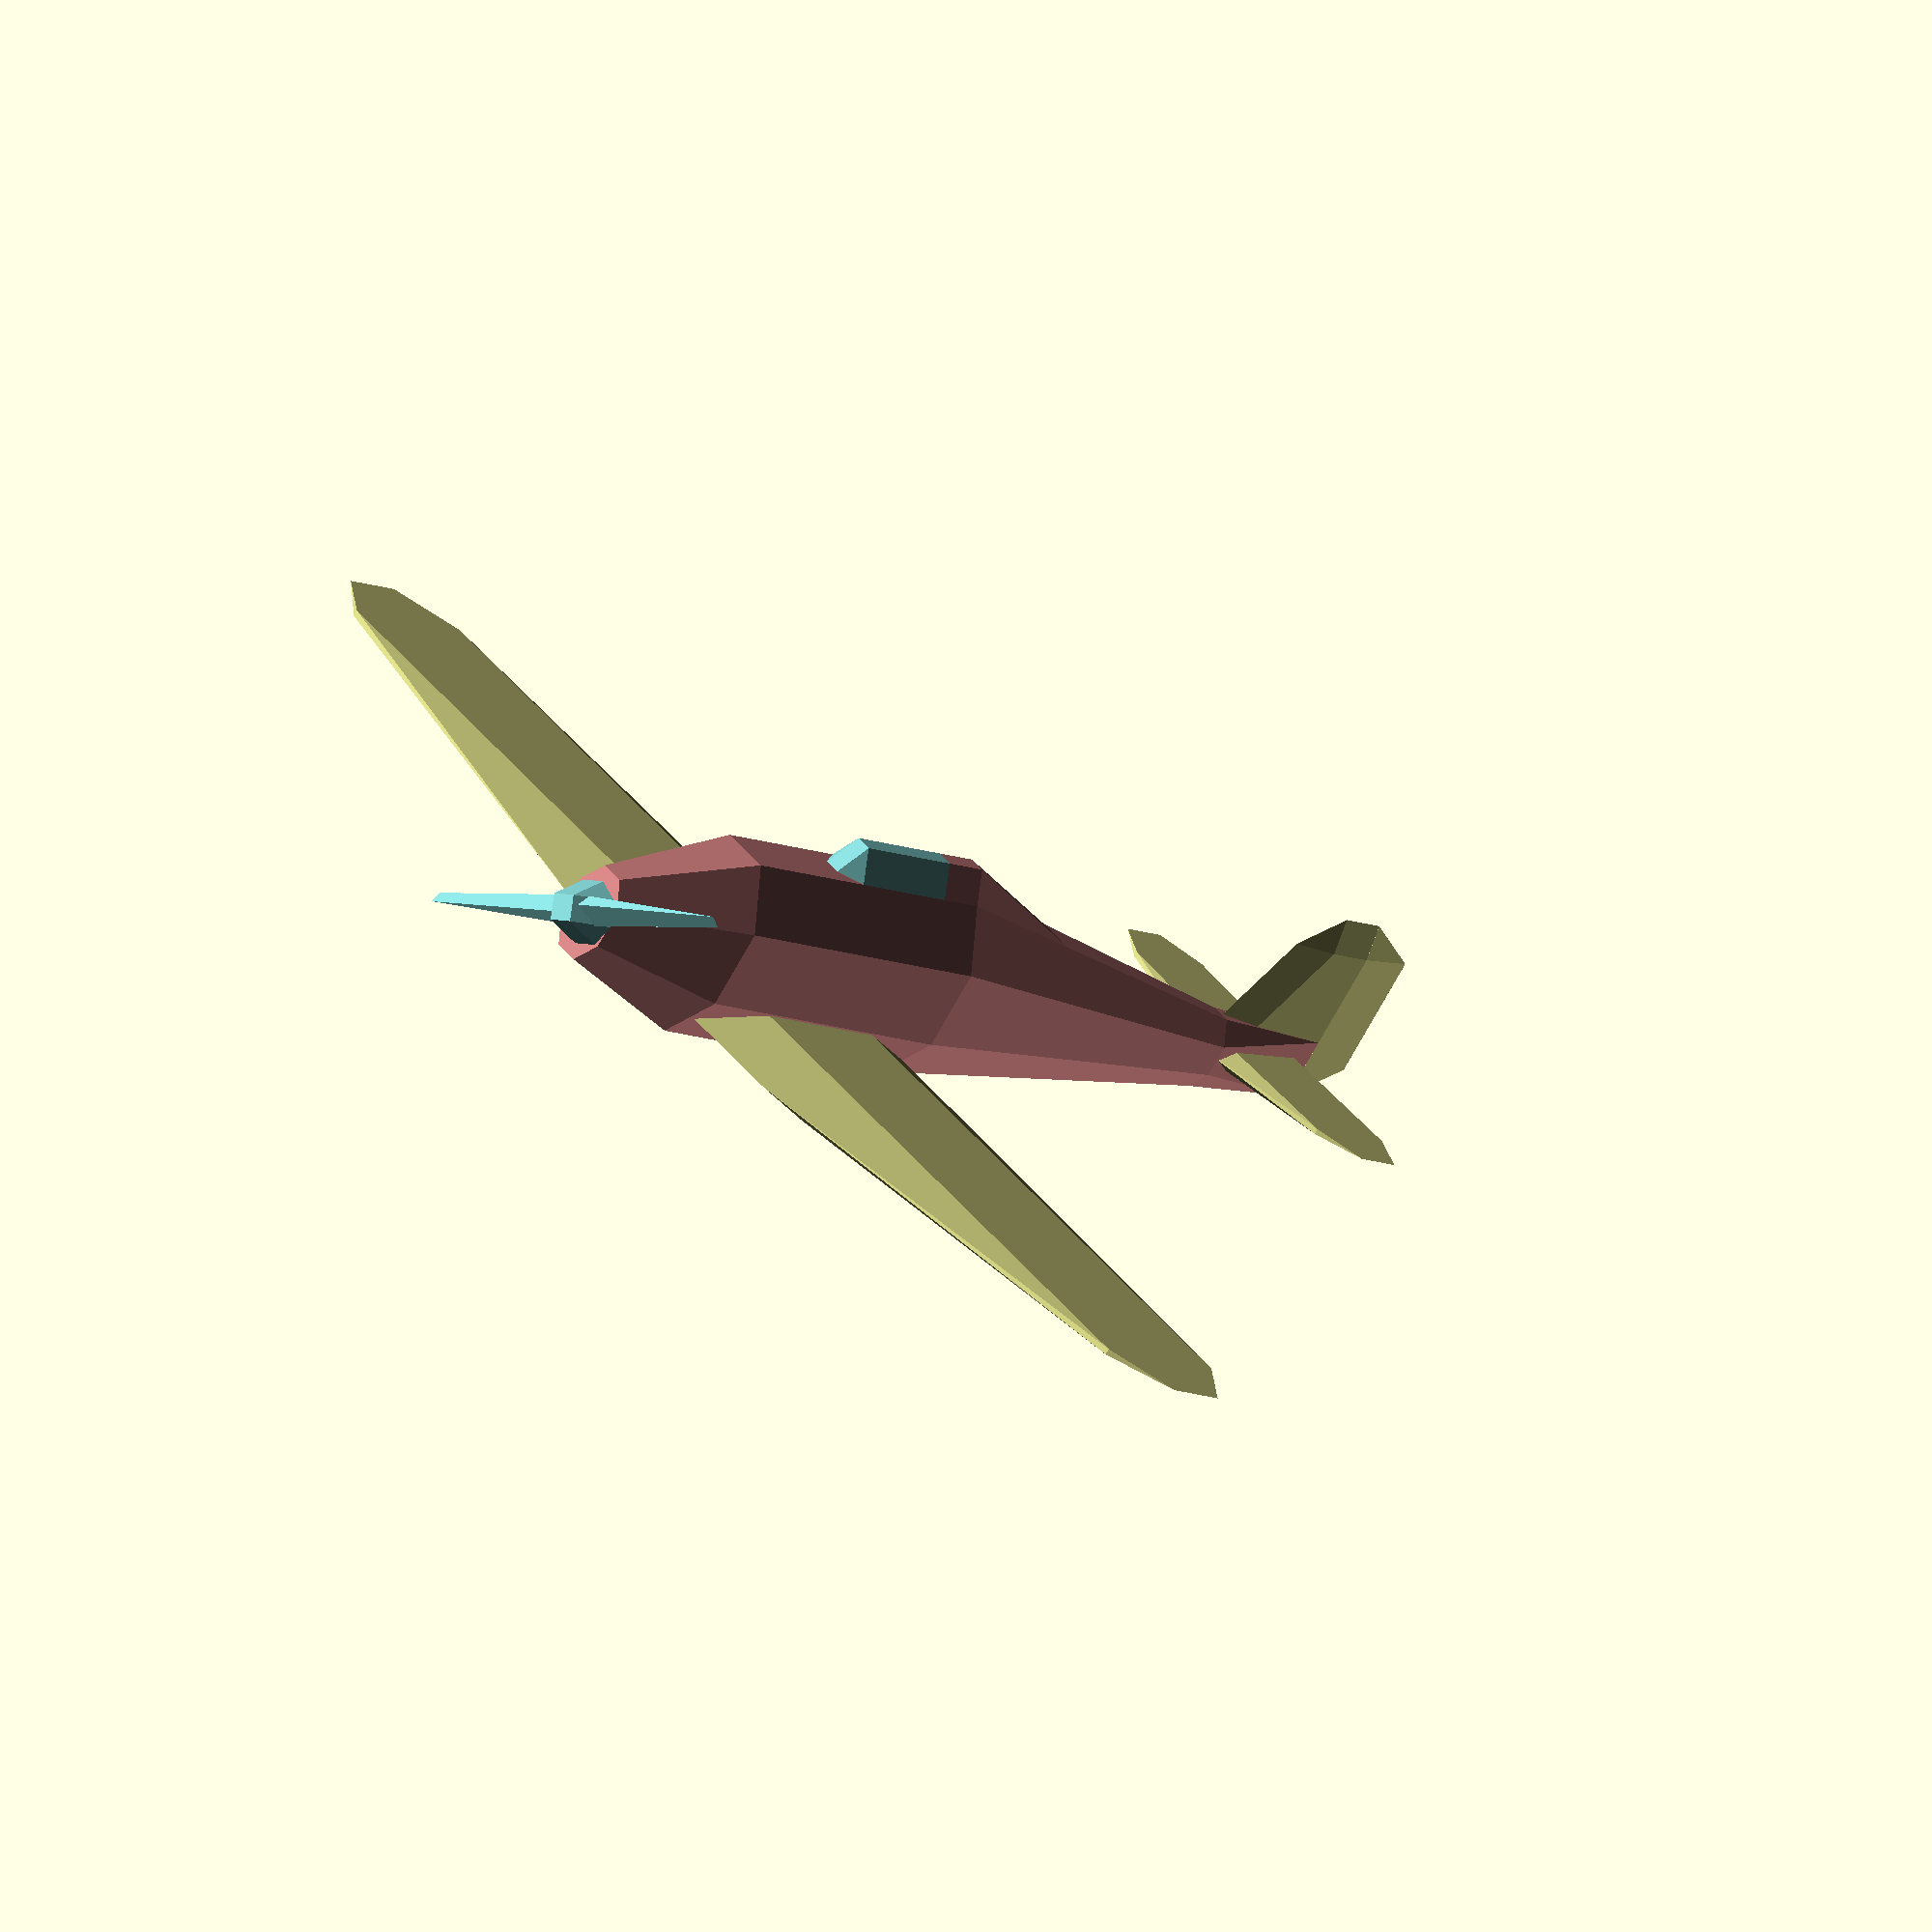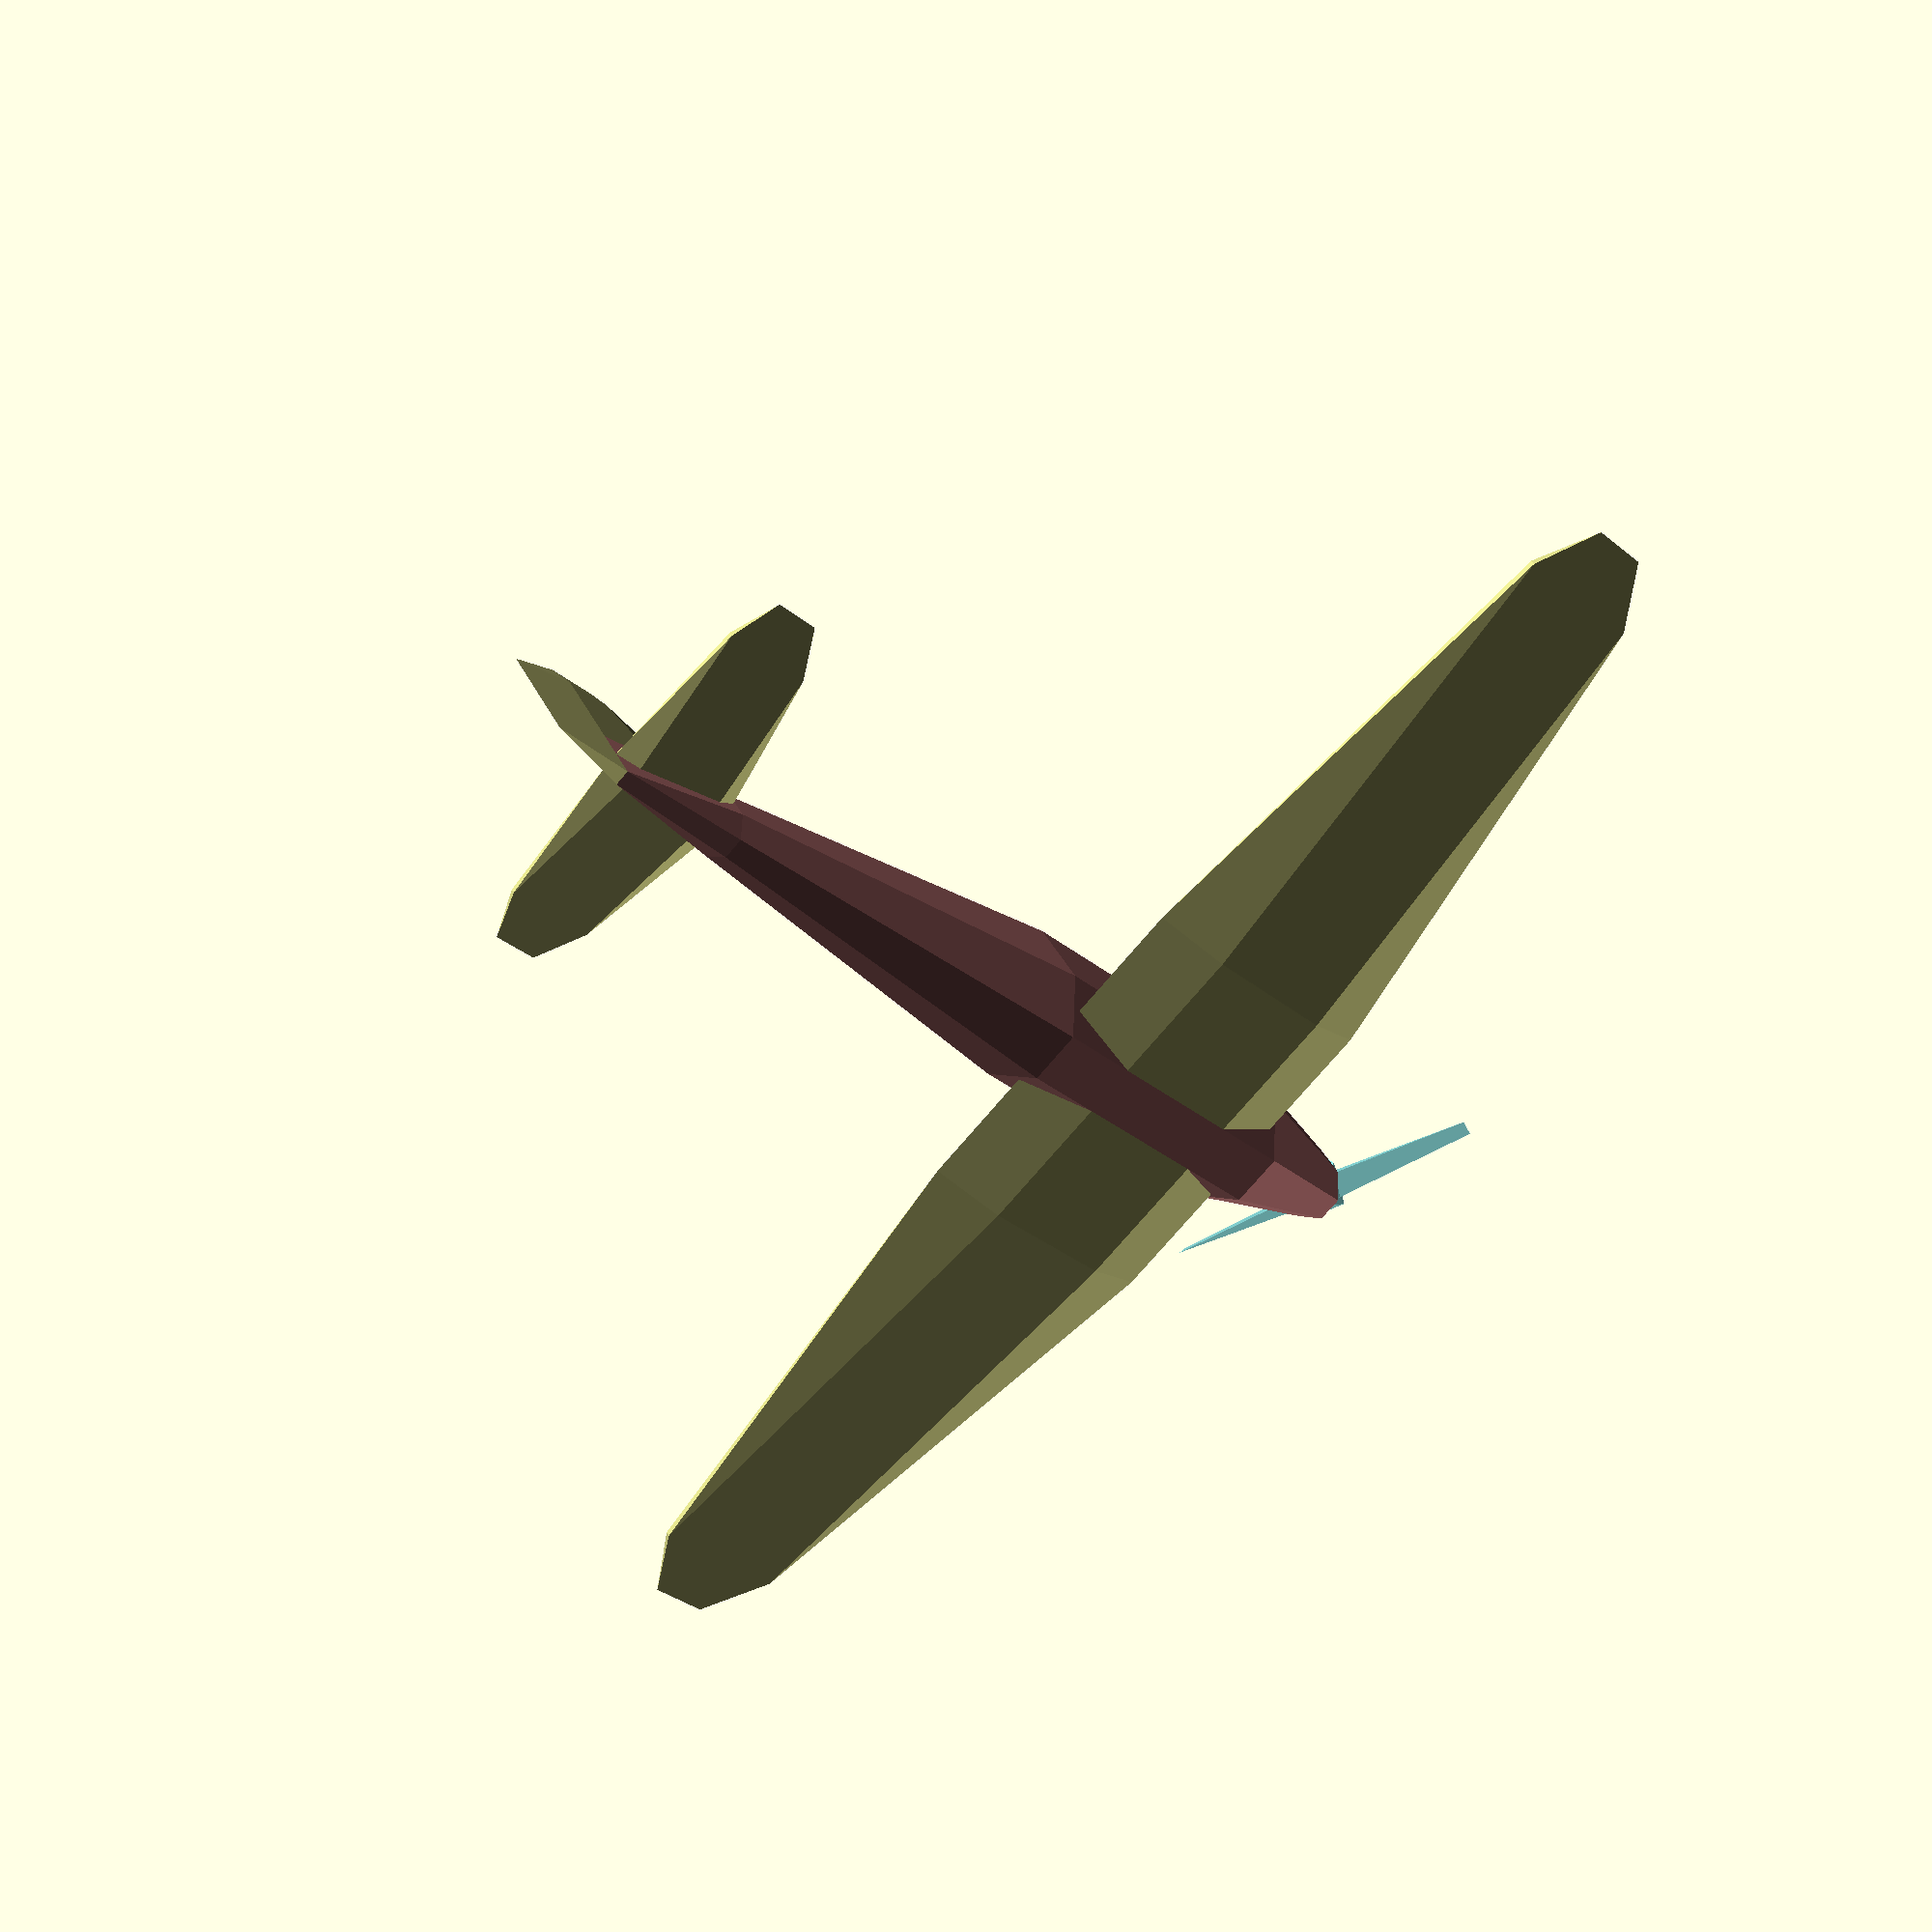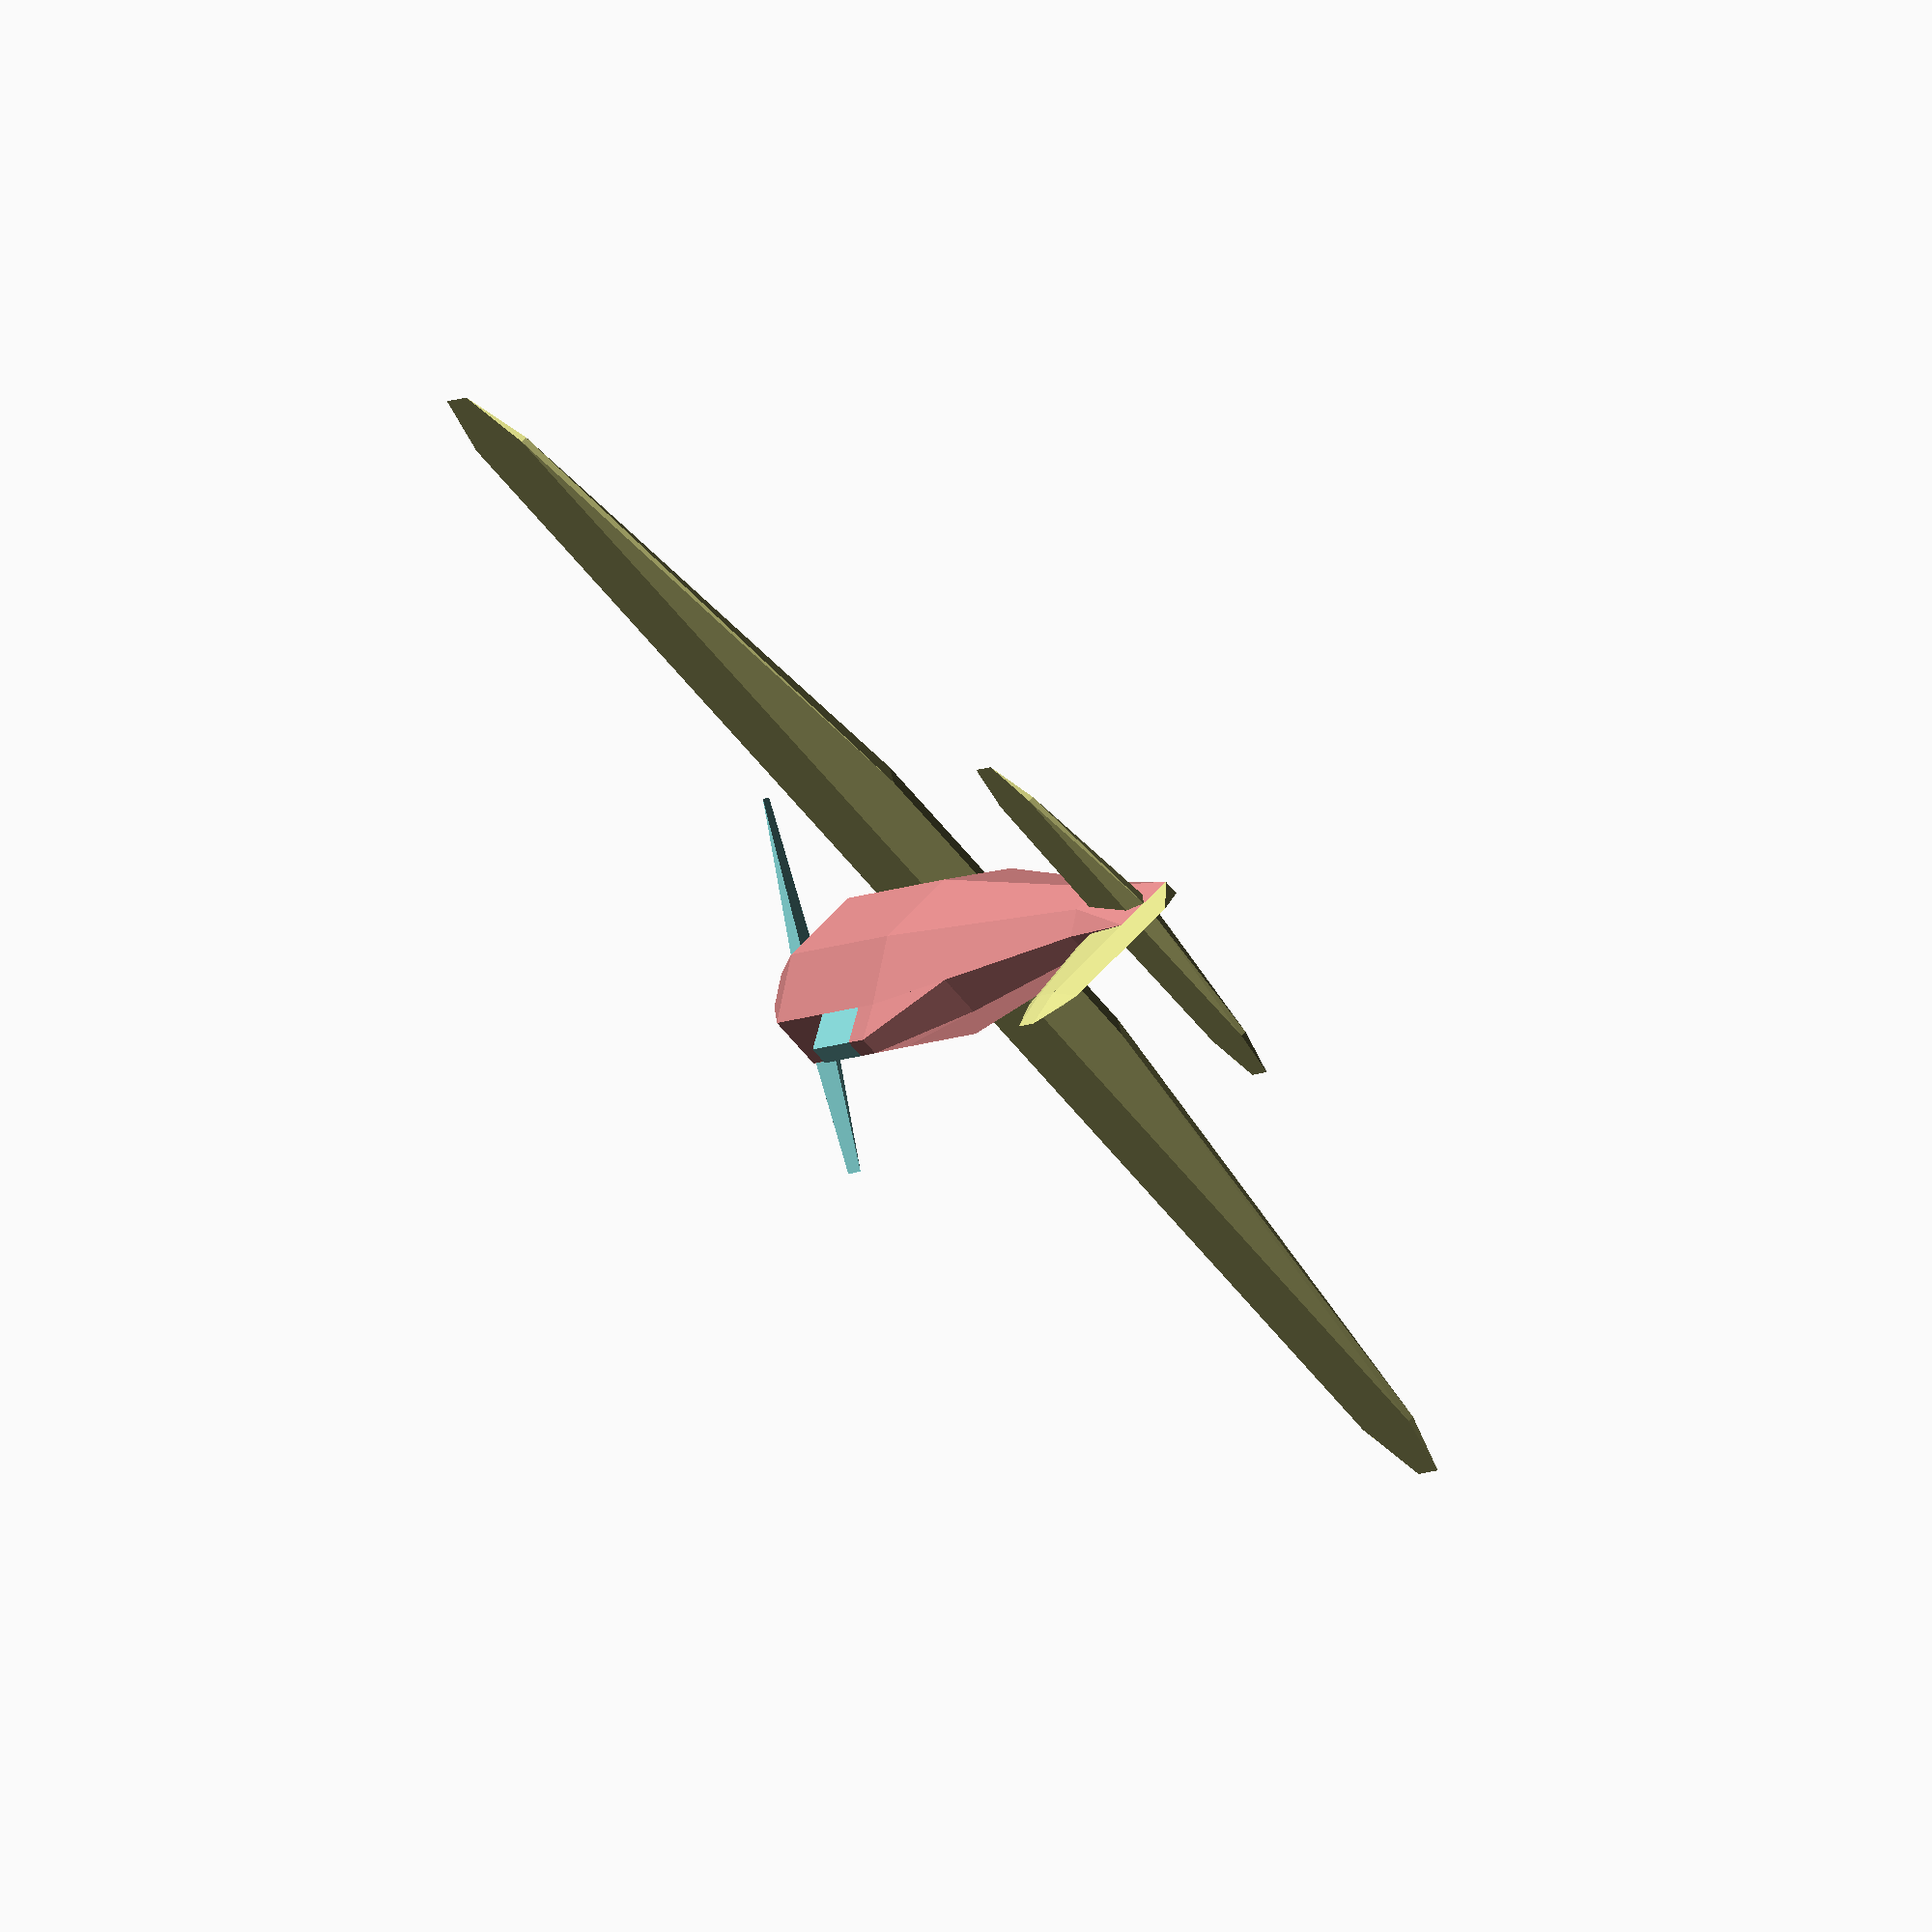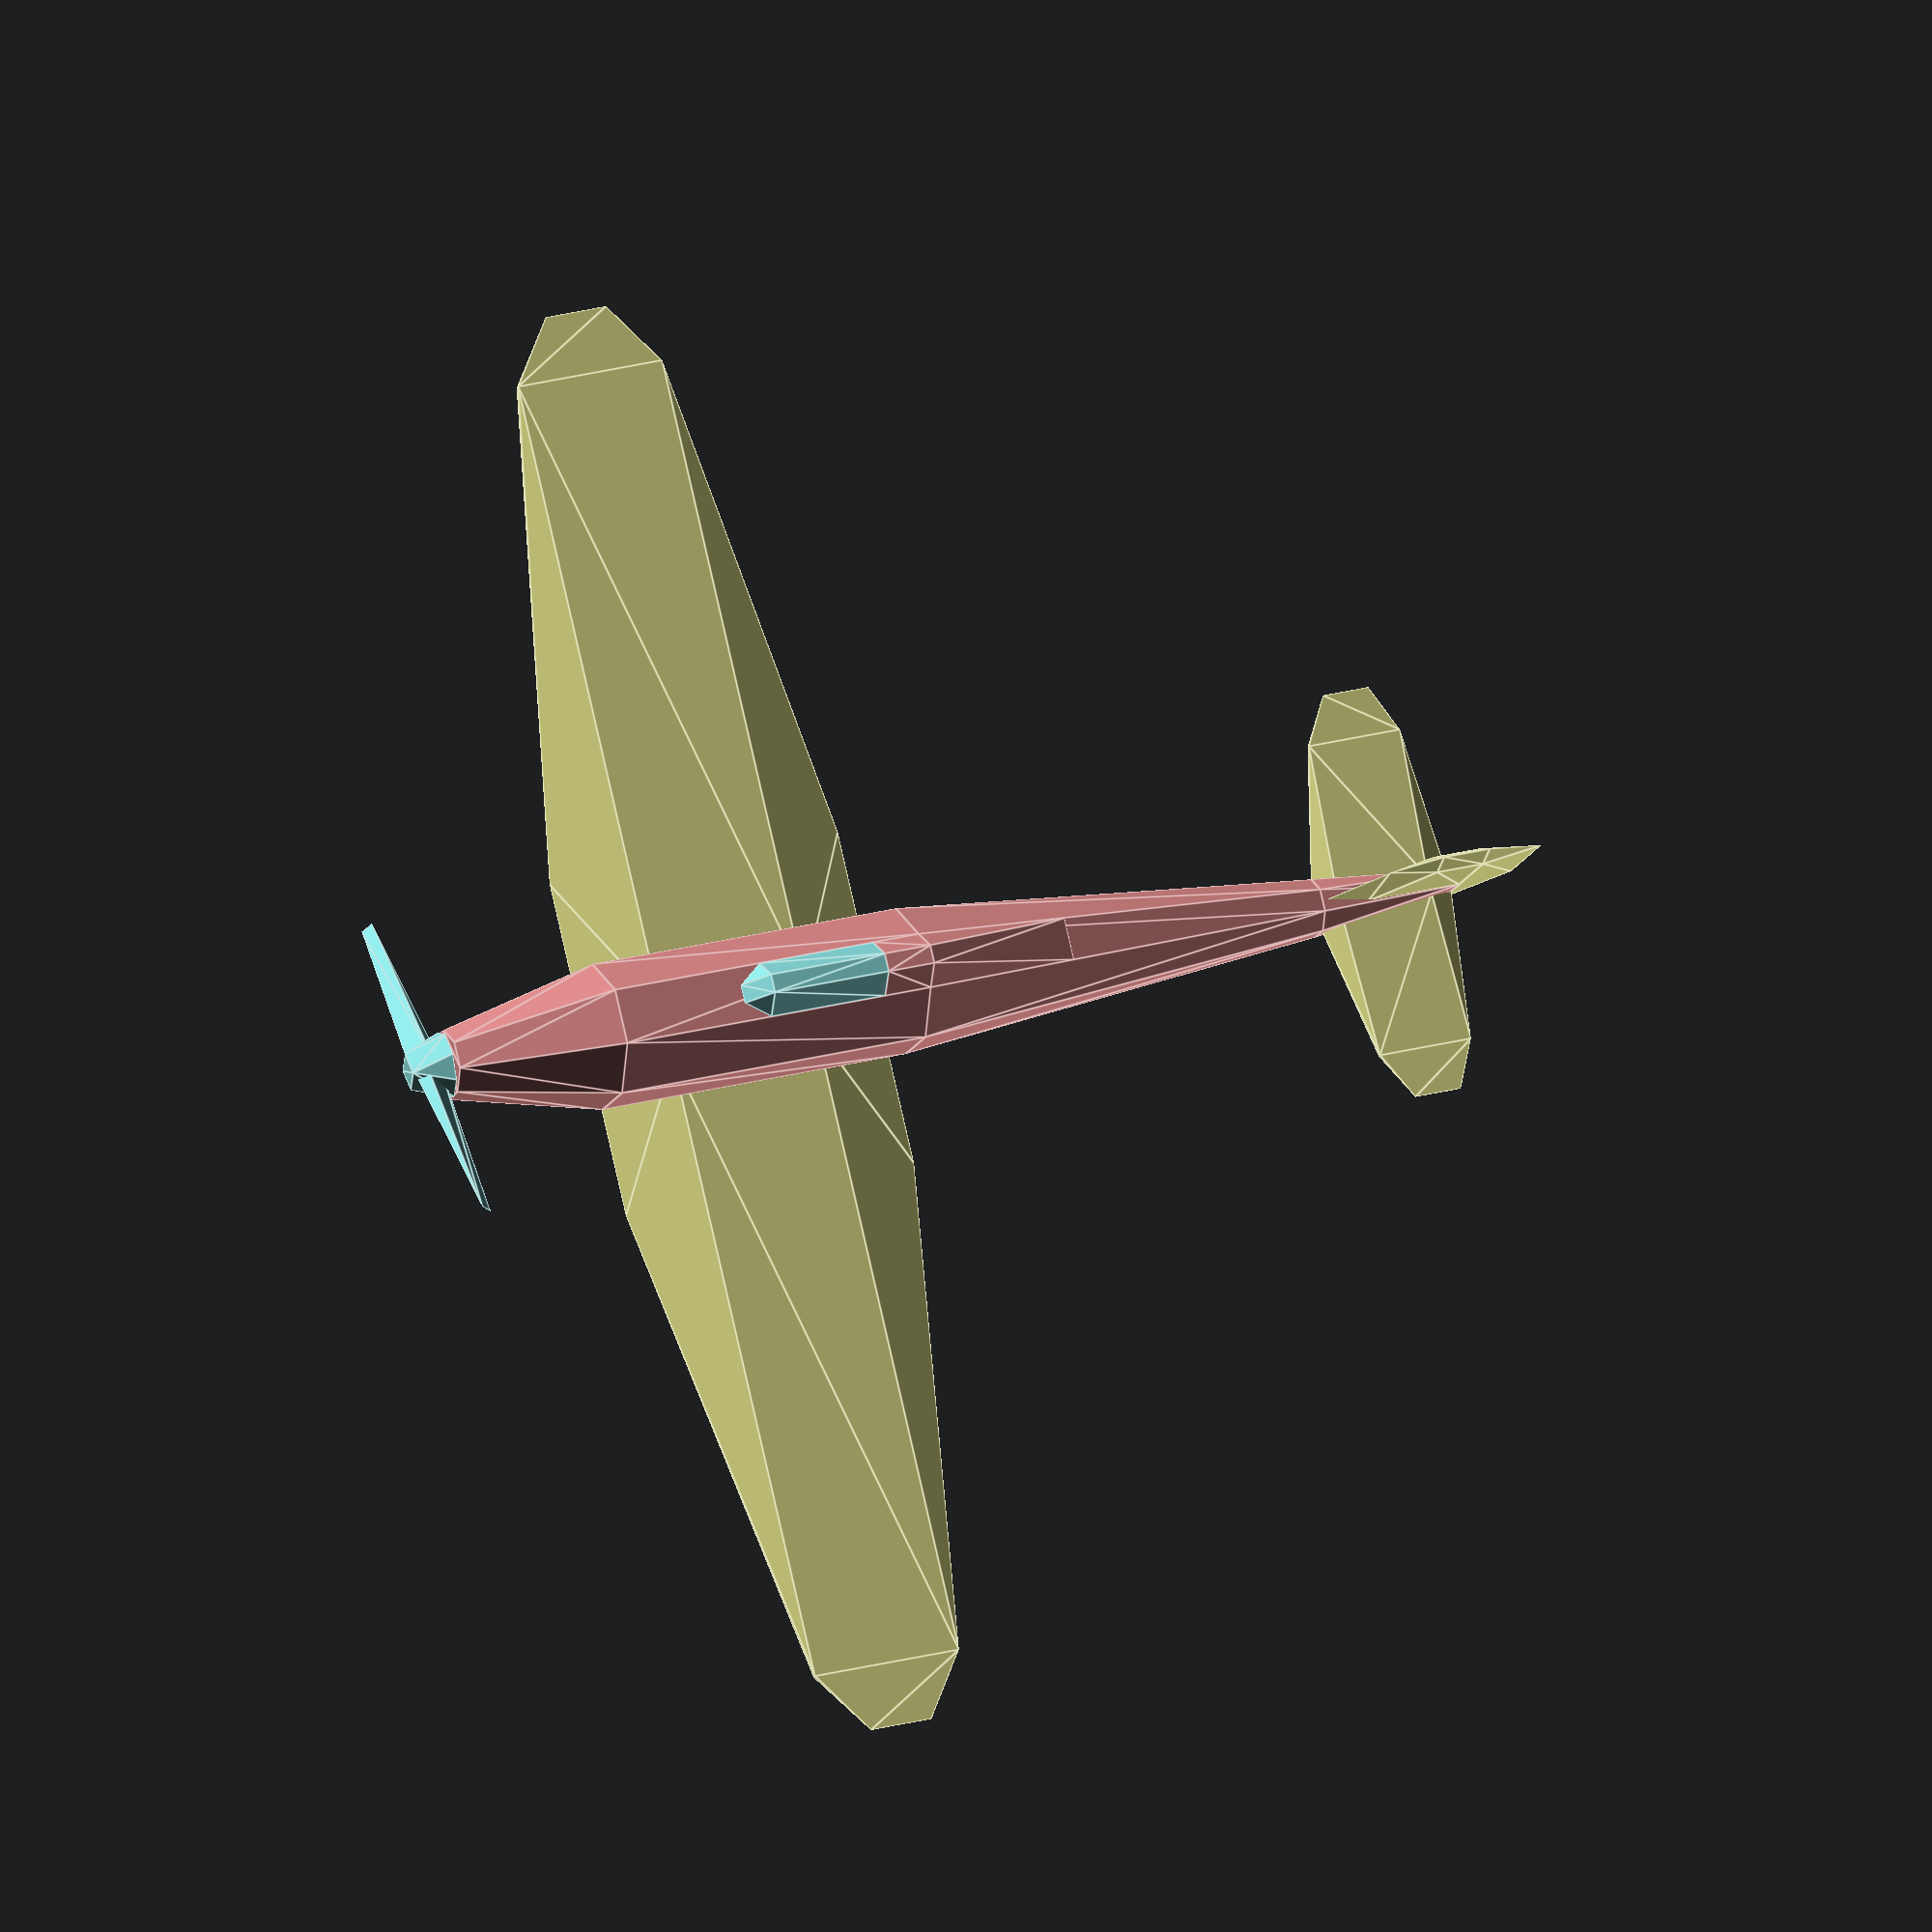
<openscad>
/* Hawker Hurricane;
every module is centered at [0, 0, 0] */

/*
Fuselage parts:
    1. octagonal frustum, front of wings
    2. octagonal prism, from leading to trailing edge of wings
    3. octagonal frustum, from trailing edge of wings to tail
    4. octagon to rectangle
*/
FUA   = 2/3;  // width/height ratio (must be uniform)
FUL1  = 200;
FUH1  = 120;
FUL2  = 400;
FUH2  = 250;
FUL3  = 550;
FUH3  = 100;
FUL4  = 180;
FUH4  =  80;
FUW1  = FUA*FUH1;
FUW2  = FUA*FUH2;
FUW3  = FUA*FUH3;
FUW4  =  20;
FBW2  = FUW2/(1+sqrt(2));  // width of flat bottom and top
FUVS3 = -1/10;  // vertical slant (of FUH2)

// wings (W=width=X, L=length=Y, T=thickness=Z, 1-3=inner to outer)
WIW1 = 180;
WIL1 = 380;
WIT1 = 70;
WIW2 = 620;
WIL2 = 190;
WIW3 = 80;
WIL3 = 80;

/*
cockpit; parts:
    1. front     (windshield)
    2. mid-front (side windows)
    3. mid-rear  (unglazed)
    4. rear      (unglazed)
*/
COW1 = FBW2;    // bottom
COW2 = FBW2/3;  // top
COL1 =   30;
COL2 =  150;
COL3 =   60;
COL4 =  200;
COH  =   40;

// horizontal stabilisers (W=width=X, L=length=Y, T=thickness=Z)
HSTW1 =  190;
HSTL1 = FUL4;
HSTT1 =   30;
HSTW2 =   60;
HSTL2 =  120;
HSTL3 =   60;
HSTSL =   10;  // horizontal slant from centerline

// vertical stabiliser (L=length=Y, H=height=Z, T=thickness=X)
VSTL1 = FUL4;    // bottom
VSTL2 = FUL4/3;  // top
VSTH1 = 170;     // rear
VSTH2 = 125;     // front
VSTT  = FUW4;

// rudder (L=length=Y, H=height=Z, T=thickness=X)
RUL  = 80;                  // length
RUH1 = FUH4+VSTH1;          // height 1 (front)
RUH2 = FUH4-VSTH1+2*VSTH2;  // height 2 (rear)
RUT  = FUW4;

// propeller
PHR = FUW1/2;  // hub radius
PHL =  50;     // hub length
PBL = 240;     // blade length
PBW =  35;     // blade width
PBT =  20;     // blade thickness

// colors
FUC = [.8, .5, .5];  // fuselage
PLC = [.8, .8, .5];  // wings and stabilisers
OTC = [.5, .8, .8];  // other parts

module hurricane() {
    /* draws everything */
    // fuselage
    color(FUC) fuselage(FUA, FUW4, FUL1, FUL2, FUL3, FUL4, FUH1, FUH2, FUH3, FUH4, FUVS3*FUH2);
    // rear half of cockpit
    color(FUC) {
        // width at rear
        rw = COW1*(1-COL4/FUL3*(1-FUW3/FUW2));
        // total height; also total height of rear half
        h = ((FUH2-FUH3)/2-FUVS3*FUH2)/FUL3 * COL4 + COH;
        translate([0, (-FUL1-FUL2+FUL3+FUL4+COL3-COL4)/2, COH+(FUH2-h)/2]) {
            cockpit_rearhalf(rw, COW1, COW2, COL4, COL3, h, COH);
        }
    }
    // front half of cockpit
    color(OTC) translate([0, COL3+(-FUL1-FUL2+FUL3+FUL4+COL1+COL2)/2, (FUH2+COH)/2]) {
        cockpit_fronthalf(COW1, COW2, COL1, COL2, COH);
    }
    // wings
    color(PLC) for(x = [-1, 1]) {
        translate([x*(WIW1+WIW2+WIW3+FBW2)/2, (-FUL1+FUL3+FUL4)/2, (WIT1-FUH2)/2]) {
            rotate(-x*90) wing(WIL1, WIL2, WIL3, WIW1, WIW2, WIW3, WIT1);
        }
    }
    // stabilisers and rudder
    color(PLC) translate([0, (-FUL1-FUL2-FUL3)/2, FUVS3*FUH2]) {
        // horizontal stabilisers
        for(x = [-1, 1]) translate([x*(FUW4+HSTW1+HSTW2)/2, 0, 0]) {
            rotate(-x*90) horizontal_stabiliser(HSTL1, HSTL2, HSTL3, HSTW1, HSTW2, HSTT1, x*HSTSL);
        }
        // vertical stabiliser
        translate([0, 0, (FUH4+VSTH1)/2]) {
            vertical_stabiliser(VSTT, VSTL1, VSTL2, VSTH1, VSTH2);
        }
        // rudder
        translate([0, (-FUL4-RUL)/2, (RUH1-FUH4)/2]) {
            rudder(RUT, RUL, RUH1, RUH2);
        }
    }
    // propeller
    color(OTC) translate([0, (FUL1+FUL2+FUL3+FUL4+PHL)/2, 0]) {
        rotate([0, 30, 0]) propeller(PHL, PHR, PBL, PBW, PBT);
    }
}

hurricane();

module fuselage(whr, w4, l1, l2, l3, l4, h1, h2, h3, h4, vs3) {
    /*
    args:
        whr     = width/height ratio (front to mid-rear)
        w4      = width              (rear only)
        l1...l4 = length             (front to rear)
        h1...h3 = height             (front to rear)
        vs3     = vertical slant     (from centerline; mid-rear only)
    */
    x1  =     w4/2;
    x2a = whr*h3/(2+2*sqrt(2));
    x2b = whr*h3/2;
    x3a = whr*h2/(2+2*sqrt(2));
    x3b = whr*h2/2;
    x4a = whr*h1/(2+2*sqrt(2));
    x4b = whr*h1/2;
    //
    y1 = (-l1-l2-l3-l4)/2;
    y2 = (-l1-l2-l3+l4)/2;
    y3 = (-l1-l2+l3+l4)/2;
    y4 = (-l1+l2+l3+l4)/2;
    y5 = ( l1+l2+l3+l4)/2;
    //
    z0a = -h4/2             + vs3;
    z0b =  h4/2             + vs3;
    z1a = -h3/(2+2*sqrt(2)) + vs3;
    z1b = -h3/2             + vs3;
    z2a =  h3/(2+2*sqrt(2)) + vs3;
    z2b =  h3/2             + vs3;
    z3a = -h2/(2+2*sqrt(2));
    z3b = -h2/2;
    z4a =  h2/(2+2*sqrt(2));
    z4b =  h2/2;
    z5a = -h1/(2+2*sqrt(2));
    z5b = -h1/2;
    z6a =  h1/(2+2*sqrt(2));
    z6b =  h1/2;
    //
    // start indexes of vertex groups (rear to front)
    vg1 =  0;
    vg2 =  4;
    vg3 = 12;
    vg4 = 20;
    vg5 = 28;
    //
    polyhedron(
        [
            // group 1
            [ -x1, y1, z0a],
            [ -x1, y1, z0b],
            [  x1, y1, z0b],
            [  x1, y1, z0a],
            // group 2
            [-x2b, y2, z1a],
            [-x2b, y2, z2a],
            [-x2a, y2, z2b],
            [ x2a, y2, z2b],
            [ x2b, y2, z2a],
            [ x2b, y2, z1a],
            [ x2a, y2, z1b],
            [-x2a, y2, z1b],
            // group 3
            [-x3b, y3, z3a],
            [-x3b, y3, z4a],
            [-x3a, y3, z4b],
            [ x3a, y3, z4b],
            [ x3b, y3, z4a],
            [ x3b, y3, z3a],
            [ x3a, y3, z3b],
            [-x3a, y3, z3b],
            // group 4
            [-x3b, y4, z3a],
            [-x3b, y4, z4a],
            [-x3a, y4, z4b],
            [ x3a, y4, z4b],
            [ x3b, y4, z4a],
            [ x3b, y4, z3a],
            [ x3a, y4, z3b],
            [-x3a, y4, z3b],
            // group 5
            [-x4b, y5, z5a],
            [-x4b, y5, z6a],
            [-x4a, y5, z6b],
            [ x4a, y5, z6b],
            [ x4b, y5, z6a],
            [ x4b, y5, z5a],
            [ x4a, y5, z5b],
            [-x4a, y5, z5b],
        ],
        [
            // rear end (vertical; vertex group 1)
            [vg1+0, vg1+1, vg1+2, vg1+3],
            // rear section (vertex groups 1 & 2)
            [vg1+0, vg2+0, vg2+1, vg1+1],
            [vg1+1, vg2+1, vg2+2],
            [vg1+1, vg2+2, vg2+3, vg1+2],
            [vg1+2, vg2+3, vg2+4],
            [vg1+2, vg2+4, vg2+5, vg1+3],
            [vg1+3, vg2+5, vg2+6],
            [vg1+3, vg2+6, vg2+7, vg1+0],
            [vg1+0, vg2+7, vg2+0],
            // mid-rear section (vertex groups 2 & 3)
            [vg2+0, vg3+0, vg3+1, vg2+1],
            [vg2+1, vg3+1, vg3+2, vg2+2],
            [vg2+2, vg3+2, vg3+3, vg2+3],
            [vg2+3, vg3+3, vg3+4, vg2+4],
            [vg2+4, vg3+4, vg3+5, vg2+5],
            [vg2+5, vg3+5, vg3+6, vg2+6],
            [vg2+6, vg3+6, vg3+7, vg2+7],
            [vg2+7, vg3+7, vg3+0, vg2+0],
            // mid-front section (vertex groups 3 & 4)
            [vg3+0, vg4+0, vg4+1, vg3+1],
            [vg3+1, vg4+1, vg4+2, vg3+2],
            [vg3+2, vg4+2, vg4+3, vg3+3],
            [vg3+3, vg4+3, vg4+4, vg3+4],
            [vg3+4, vg4+4, vg4+5, vg3+5],
            [vg3+5, vg4+5, vg4+6, vg3+6],
            [vg3+6, vg4+6, vg4+7, vg3+7],
            [vg3+7, vg4+7, vg4+0, vg3+0],
            // front section (vertex groups 4 & 5)
            [vg4+0, vg5+0, vg5+1, vg4+1],
            [vg4+1, vg5+1, vg5+2, vg4+2],
            [vg4+2, vg5+2, vg5+3, vg4+3],
            [vg4+3, vg5+3, vg5+4, vg4+4],
            [vg4+4, vg5+4, vg5+5, vg4+5],
            [vg4+5, vg5+5, vg5+6, vg4+6],
            [vg4+6, vg5+6, vg5+7, vg4+7],
            [vg4+7, vg5+7, vg5+0, vg4+0],
            // front end (vertical; vertex group 5)
            [vg5+0, vg5+7, vg5+6, vg5+5, vg5+4, vg5+3, vg5+2, vg5+1],
        ]
    );
}

module cockpit_rearhalf(w1, w2a, w2b, l1, l2, h1, h2) {
    /*
    args:
        w1, w2a, w2b = width  at rear, front bottom, front top
        l1, l2       = length at rear, front
        h1, h2       = height at rear, front
    */
    x1  = w1/2;
    x2a = w2a/2;
    x2b = w2b/2;
    //
    y1 = (-l1-l2)/2;
    y2 = ( l1-l2)/2;
    y3 = ( l1+l2)/2;
    //
    z1 = -h1/2;
    z2 =  h1/2-h2;
    z3 =  h1/2;
    //
    polyhedron(
        [
            // rear
            [-x1, y1, z1],
            [ x1, y1, z1],
            // mid
            [-x2a, y2, z2],
            [-x2b, y2, z3],
            [ x2b, y2, z3],
            [ x2a, y2, z2],
            // front
            [-x2a, y3, z2],
            [-x2b, y3, z3],
            [ x2b, y3, z3],
            [ x2a, y3, z2],
        ],
        [
            [0,3,4,1],  // rear  top
            [0,1,5,2],  // rear  bottom
            [0,2,3],    // rear  left
            [1,4,5],    // rear  right
            [3,7,8,4],  // front top
            [2,5,9,6],  // front bottom
            [2,6,7,3],  // front left
            [4,8,9,5],  // front right
            [6,9,8,7],  // front
        ]
    );
}

module cockpit_fronthalf(w1, w2, l1, l2, h) {
    /*
    args:
        w1, w2 = bottom/top width
        l1, l2 = front/rear length
        h      = height
    */
    x1 =       w2/2;
    x2 =       w1/2;
    y1 = (-l1-l2)/2;
    y2 = (-l1+l2)/2;
    y3 = ( l1+l2)/2;
    z  =        h/2;
    //
    polyhedron(
        [
            // rear
            [-x2, y1, -z],
            [-x1, y1,  z],
            [ x1, y1,  z],
            [ x2, y1, -z],
            // mid
            [-x2, y2, -z],
            [-x1, y2,  z],
            [ x1, y2,  z],
            [ x2, y2, -z],
            // front
            [-x1, y3, -z],
            [ x1, y3, -z],
        ],
        [
            [0,3,7,9,8,4], // bottom
            [0,1,2,3],     // rear
            [0,4,5,1],     // rear left
            [2,6,7,3],     // rear right
            [1,5,6,2],     // top
            [5,8,9,6],     // front center
            [4,8,5],       // front left
            [6,9,7],       // front right
        ]
    );
}

module wing(w1, w2, w3, l1, l2, l3, t1) {
    /*
    root towards viewer;
    args:
        w1...w3 = width     (inner to outer)
        l1...l3 = length    (inner to outer)
        t1      = thickness (inner)
    */
    x1 = w1/2;
    x2 = w2/2;
    x3 = w3/2;
    //
    y1 = (-l1-l2-l3)/2;
    y2 = ( l1-l2-l3)/2;
    y3 = ( l1+l2-l3)/2;
    y4 = ( l1+l2+l3)/2;
    //
    z1 = t1/2;
    z2 = z1-l3/(l2+l3)*t1;
    //
    polyhedron(
        [
            // rear (0-5)
            [-x1, y1,   0],
            [-x2, y1,  z1],
            [ x2, y1,  z1],
            [ x1, y1,   0],
            [ x2, y1, -z1],
            [-x2, y1, -z1],
            // mid-rear (6-11)
            [-x1, y2,   0],
            [-x1, y2,   0],
            [ x1, y2,   0],
            [ x1, y2,   0],
            [ x2, y2, -z1],
            [-x2, y2, -z1],
            // mid-front (12-15)
            [-x2, y3,  z2],
            [-x2, y3,  z1],
            [ x2, y3,  z1],
            [ x2, y3,  z2],
            // front (16-17)
            [-x3, y4,  z1],
            [ x3, y4,  z1],
        ],
        [
            [ 0, 1, 2, 3, 4, 5],  // rear
            [ 1,13,16,17,14, 2],  // top
            [10,15,17,16,12,11],  // bottom front
            [ 0, 6,13, 1],  // top left
            [ 2,14, 8, 3],  // top right
            [ 3, 8,10, 4],  // rear bottom right
            [ 4,10,11, 5],  // rear bottom
            [ 5,11, 6, 0],  // rear bottom left
            [ 6,12,13],     // mid left
            [ 8,14,15],     // mid right
            [ 8,15,10],     // mid bottom right
            [11,12, 6],     // mid bottom left
            [12,16,13],     // front left
            [14,17,15],     // front right
        ]
    );
}

module horizontal_stabiliser(w1, w2, w3, l1, l2, t1, hs=0) {
    /*
    root towards viewer;
    args:
        w1...w3 = width     (inner to outer)
        l1...l2 = length    (inner to outer)
        t1      = thickness (inner)
        hs      = horizontal slant
    */
    xo1 = l1/(l1+l2)*hs;
    xo2 = hs;
    x1  = w1/2;
    x2  = w2/2;
    x3  = w3/2;
    //
    y1 = (-l1-l2)/2;
    y2 = ( l1-l2)/2;
    y3 = ( l1+l2)/2;
    //
    z1  = x1*t1/w1;
    z2a = t1/2-l2/(l1+l2)*t1;
    z2b = t1/2;
    //
    polyhedron(
        [
            // rear
            [   -x1, y1,   0],
            [   -x2, y1,  z1],
            [    x2, y1,  z1],
            [    x1, y1,   0],
            [    x2, y1, -z1],
            [   -x2, y1, -z1],
            // mid
            [xo1-x2, y2, z2a],
            [xo1-x2, y2, z2b],
            [xo1+x2, y2, z2b],
            [xo1+x2, y2, z2a],
            // front
            [xo2-x3, y3, z2b],
            [xo2+x3, y3, z2b],
        ],
        [
            [0, 1, 2, 3, 4, 5],  //        rear
            [1, 7,10,11, 8, 2],  // top
            [4, 9,11,10, 6, 5],  // bottom
            [0, 7, 1],           // top    rear  left
            [2, 8, 3],           // top    rear  right
            [3, 9, 4],           // bottom rear  right
            [5, 6, 0],           // bottom rear  left
            [0, 6, 7],           //        rear  left
            [3, 8, 9],           //        rear  right
            [6,10, 7],           //        front left
            [8,11, 9],           //        front right
        ]
    );
}

module vertical_stabiliser(w, l1, l2, h1, h2) {
    /*
    root towards viewer;
    args:
        w      = width
        l1, l2 = length (bottom, top)
        h1, h2 = height (rear, front)
    */
    x = w/2;
    //
    y1 = -l1/2;
    y2 = -l1/2+l2;
    y3 =  l2/2;
    y4 =  l1/2;
    //
    z1 = -h1/2;
    z2 = -h1/2+h2;
    z3 =  h1/2;
    //
    polyhedron(
        [
            // rear (0-4)
            [-x, y1, z1],
            [-x, y1, z2],
            [ 0, y1, z3],
            [ x, y1, z2],
            [ x, y1, z1],
            // mid-rear (5-7)
            [-x, y2, z2],
            [ 0, y2, z3],
            [ x, y2, z2],
            // mid-front (8-10)
            [-x, y3, z1],
            [ x, y3, z1],
            [ 0, y3, z2],
            // front (11)
            [ 0, y4, z1],
        ],
        [
            [0, 4, 9,11, 8],  // bottom
            [0, 1, 2, 3, 4],  //        rear
            [0, 8, 5, 1],     // bottom rear  left
            [3, 7, 9, 4],     // bottom rear  right
            [5, 8,11,10],     // bottom front left
            [7,10,11, 9],     // bottom front right
            [1, 5, 6, 2],     // top    rear  left
            [2, 6, 7, 3],     // top    rear  right
            [5,10, 6],        // top    front left
            [6,10, 7],        // top    front right
        ]
    );
}

module rudder(w, l, h1, h2) {
    /*
    args:
        w     = width
        l     = length
        h1/h2 = larger/smaller height
    */
    x  =  w/2;
    y  =  l/2;
    z1 = h1/2;
    z2 = h2/2;
    //
    polyhedron(
        [
            // rear (0-1)
            [ 0, -y, -z2],
            [ 0, -y,  z2],
            // front (2-6)
            [-x,  y, -z1],
            [-x,  y,  z2],
            [ 0,  y,  z1],
            [ x,  y,  z2],
            [ x,  y, -z1],
        ],
        [
            [2,6,5,4,3],  // front (root)
            [0,2,3,1],    // bottom left
            [0,1,5,6],    // bottom right
            [0,6,2],      // bottom
            [1,3,4],      // top    left
            [1,4,5],      // top    right
        ]
    );
}

module propeller(hl, hr, bl, bw, bt) {
    /*
    args:
        hl, hr     = hub    length, radius
        bl, bw, bt = bladde length, width, thickness
    */
    propeller_hub(hl, hr);
    for(x = [0, 1]) rotate([0, x*180, 0]) translate([bl/2, 0, 0]) {
        rotate([0, -45, -90]) propeller_blade(bl, bw, bt);
    }
}

module propeller_hub(l, r) {
    /*
    a square cupola; base towards viewer;
    args: length, radius
    */
    x = r/(1+1*sqrt(2));
    y = l/2;
    z = r/(1+1*sqrt(2));
    //
    polyhedron(
        [
            // rear (0-7)
            [-r, -y, -z],
            [-r, -y,  z],
            [-x, -y,  r],
            [ x, -y,  r],
            [ r, -y,  z],
            [ r, -y, -z],
            [ x, -y, -r],
            [-x, -y, -r],
            // front (8-11)
            [-x,  y, -z],
            [-x,  y,  z],
            [ x,  y,  z],
            [ x,  y, -z],
        ],
        [
            [0, 1, 2,3,4,5,6,7],  // rear
            [8,11,10,9],          // front
            // sides
            [0, 8, 9,1], [1, 9,2],
            [2, 9,10,3], [3,10,4],
            [4,10,11,5], [5,11,6],
            [6,11, 8,7], [7, 8,0],
        ]
    );
}

module propeller_blade(l, w, t) {
    /*
    a rectangular wedge; root towards viewer;
    args: length, width, thickness
    */
    x1 = w/2;
    x2 = w/4;
    y  = l/2;
    z  = t/2;
    //
    polyhedron(
        [
            // rear (0-3)
            [-x1, -y, -z],
            [-x1, -y,  z],
            [ x1, -y,  z],
            [ x1, -y, -z],
            // front (4-5)
            [-x2,  y,  0],
            [ x2,  y,  0],
        ],
        [
            [0,1,2,3],  // rear
            [0,3,5,4],  // bottom
            [1,4,5,2],  // top
            [0,4,1],    // left
            [2,5,3],    // right
        ]
    );
}

</openscad>
<views>
elev=70.0 azim=230.2 roll=331.3 proj=o view=wireframe
elev=144.1 azim=45.6 roll=22.5 proj=p view=wireframe
elev=110.7 azim=24.3 roll=136.6 proj=o view=wireframe
elev=12.2 azim=256.8 roll=346.2 proj=o view=edges
</views>
